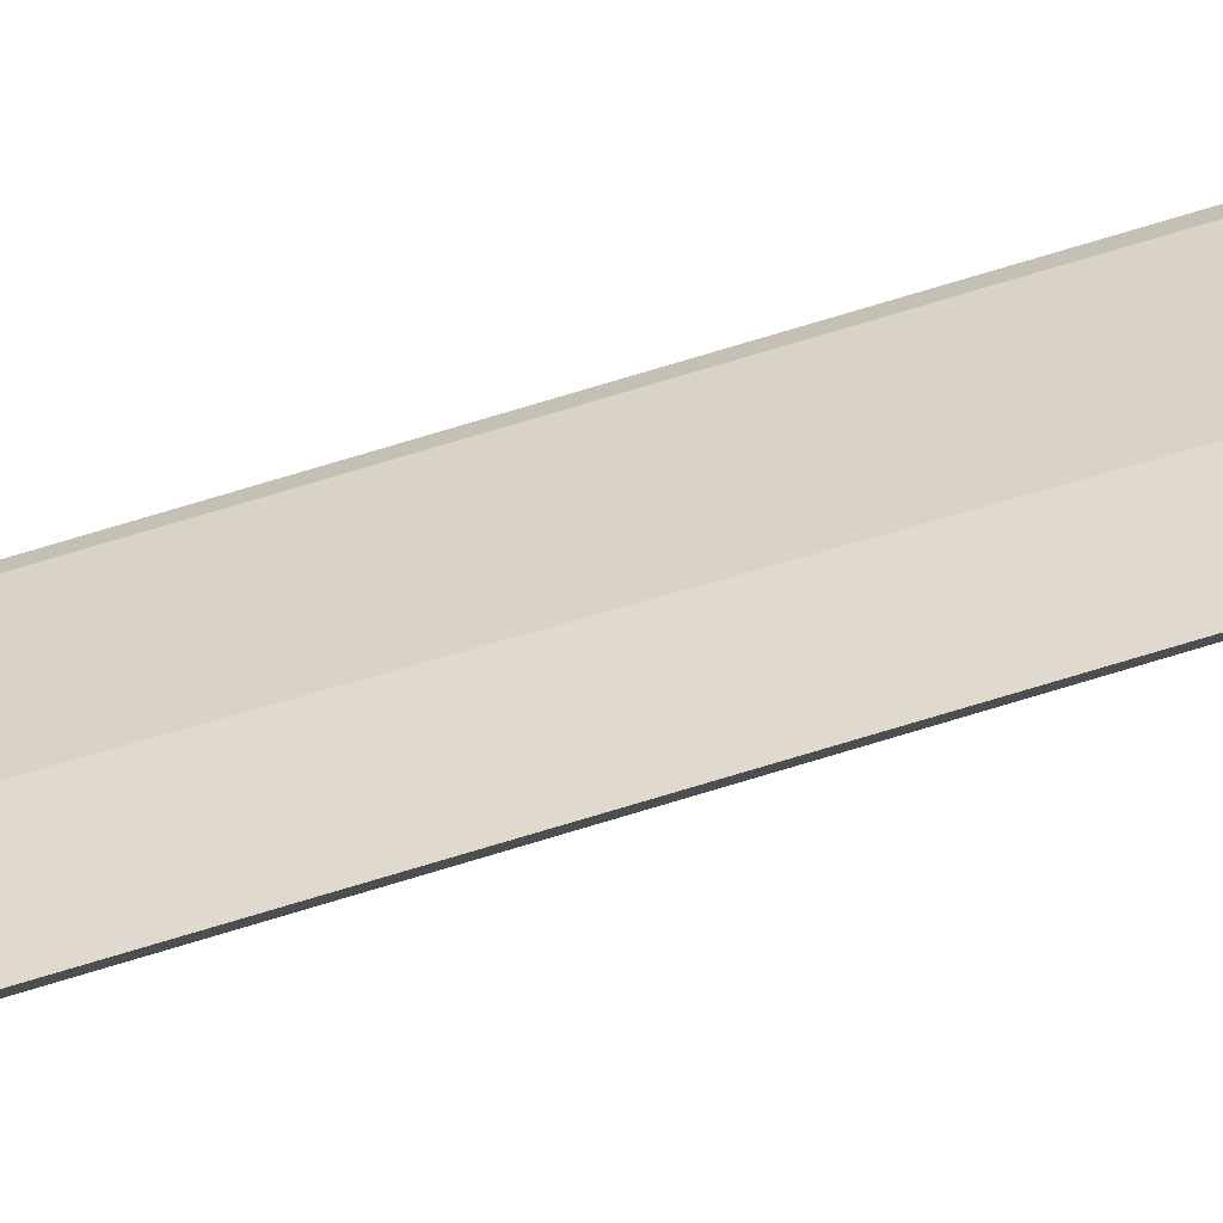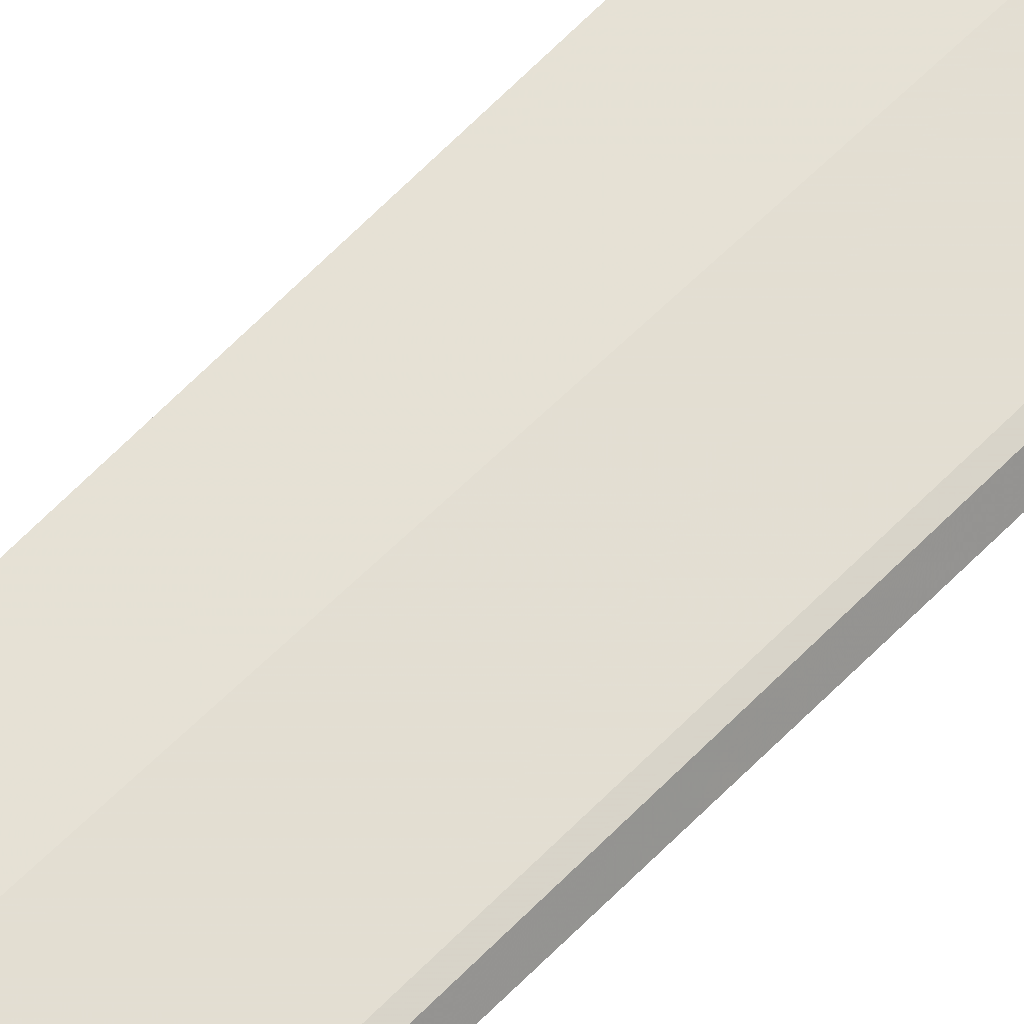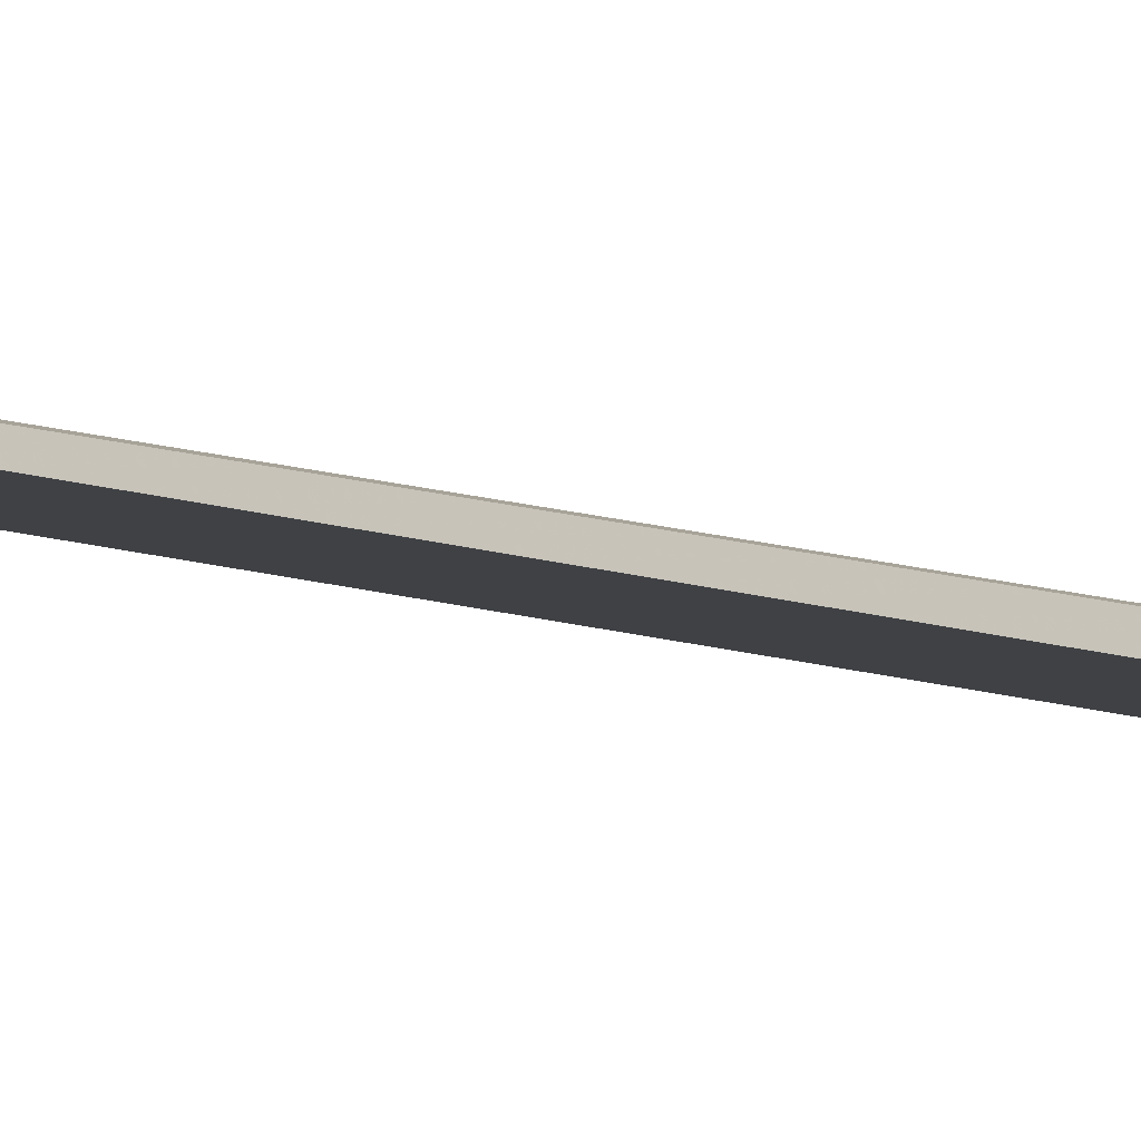
<metadata>
{"format":"obj","ext":"obj","renderer":"f3d","projection":"perspective","resolution":1024,"background":"white","views":[{"elev":34.6,"azim":-117.4,"up":"+Z"},{"elev":63.8,"azim":44.0,"up":"+Z"},{"elev":-5.7,"azim":30.8,"up":"+Z"}]}
</metadata>
<code>
v -0.06169 0.05764 0.001476
v -0.06158 -0.05318 0.001059
v -0.06144 0.05662 0.001068
v -0.06349 0.05679 0.001255
v -0.06409 -0.05324 0.001335
v -0.06136 -0.05106 0.001003
v -0.06377 0.05768 0.001541
v -0.06342 -0.05106 0.001228
f 5 2 1
f 6 4 3
f 6 2 5
f 6 1 2
f 6 3 1
f 7 1 3
f 7 3 4
f 7 5 1
f 7 4 5
f 8 6 5
f 8 5 4
f 8 4 6

</code>
